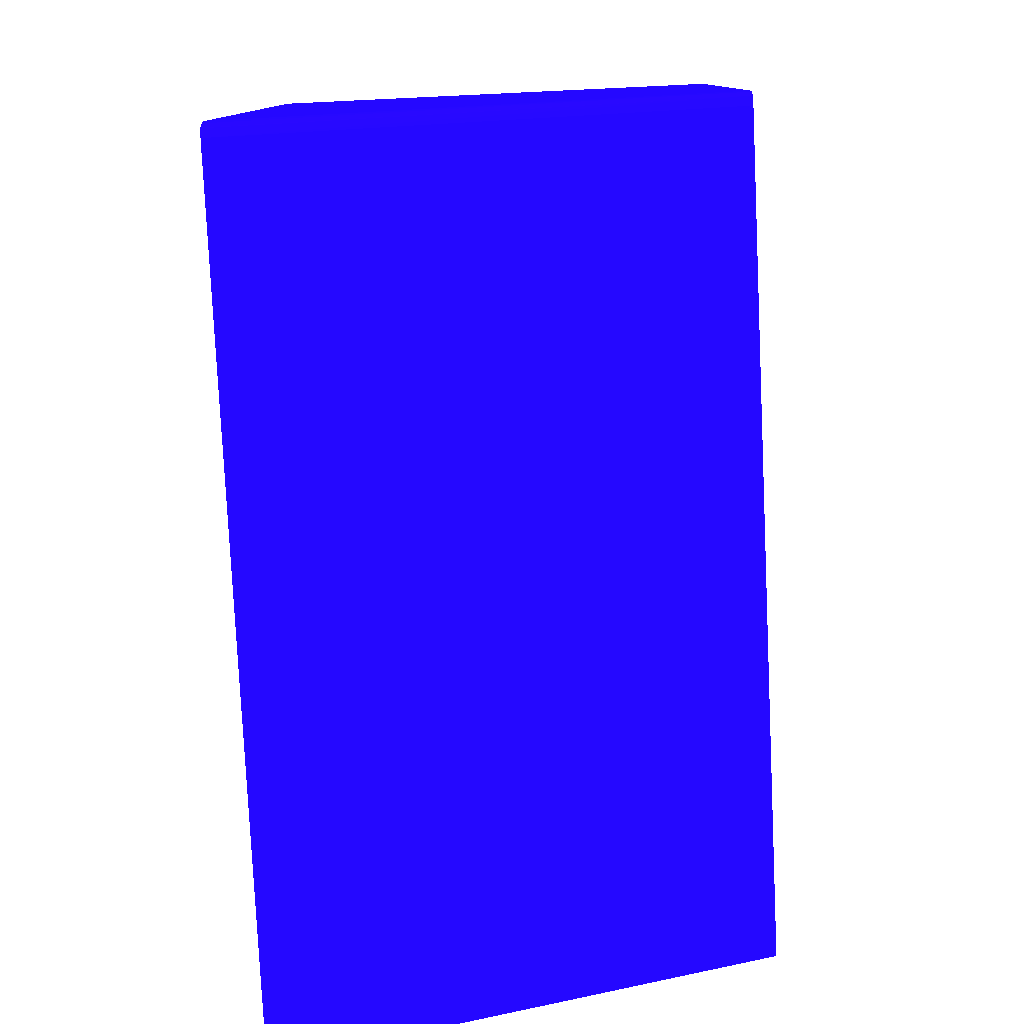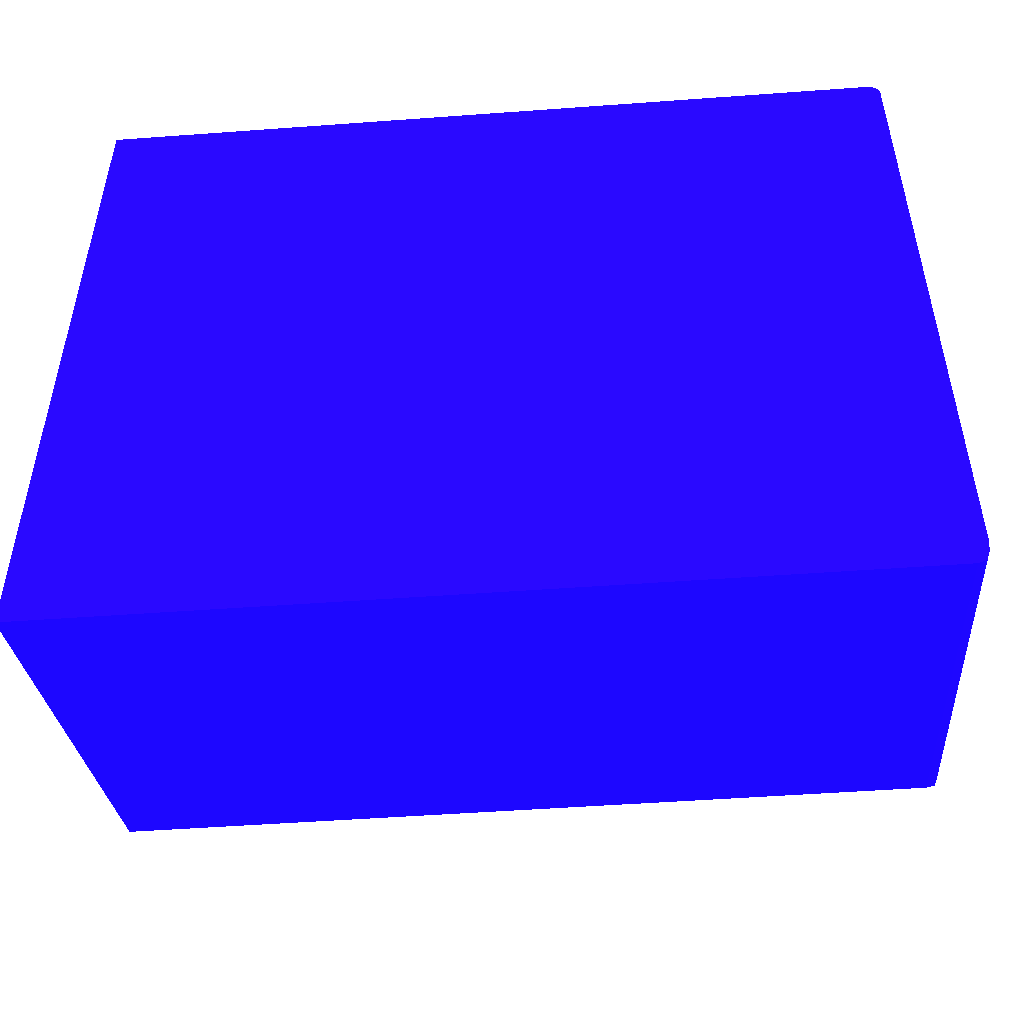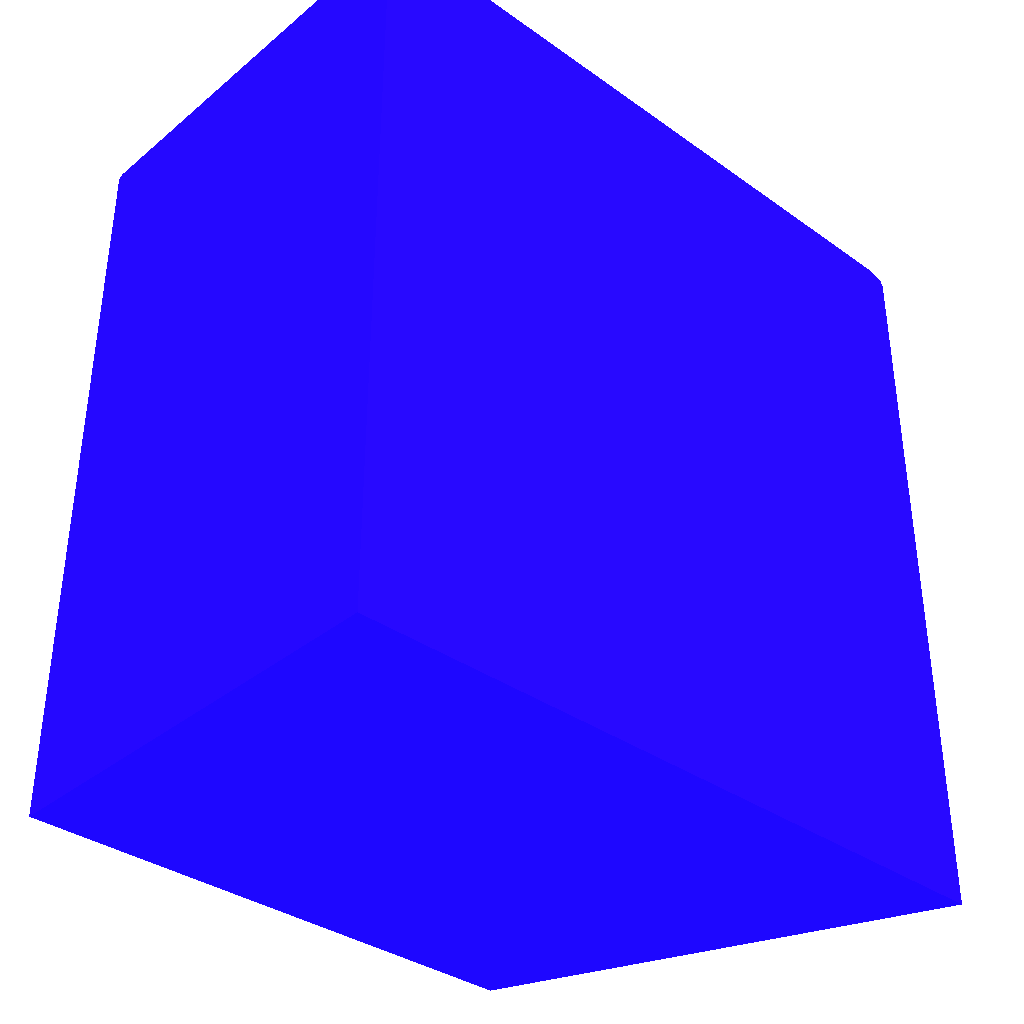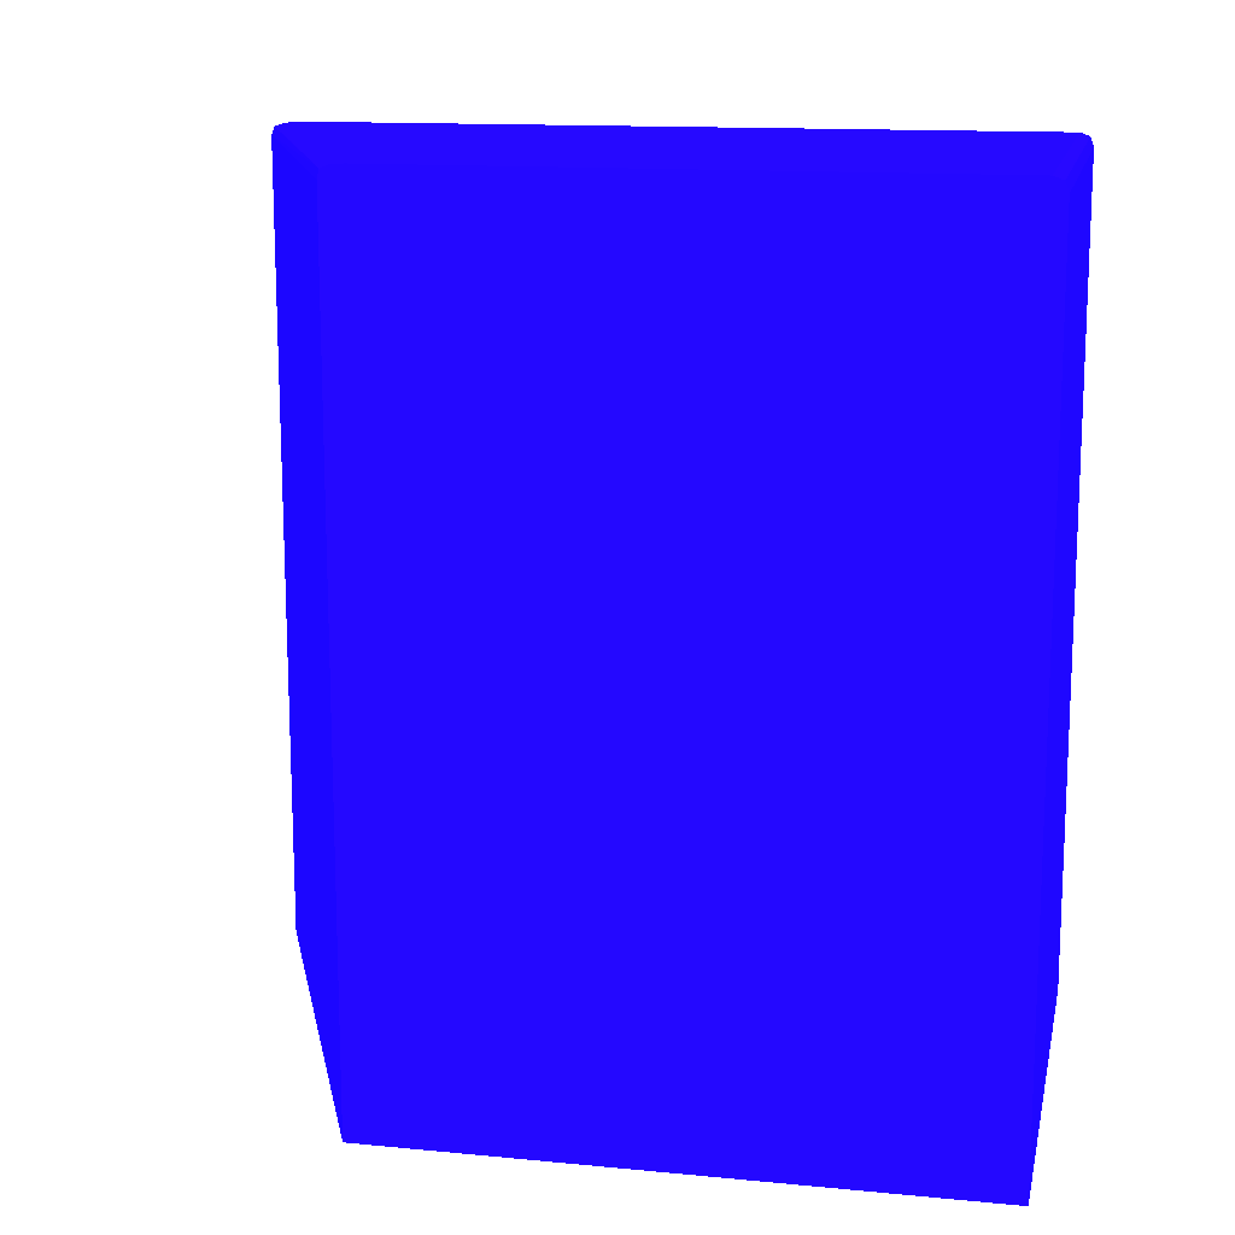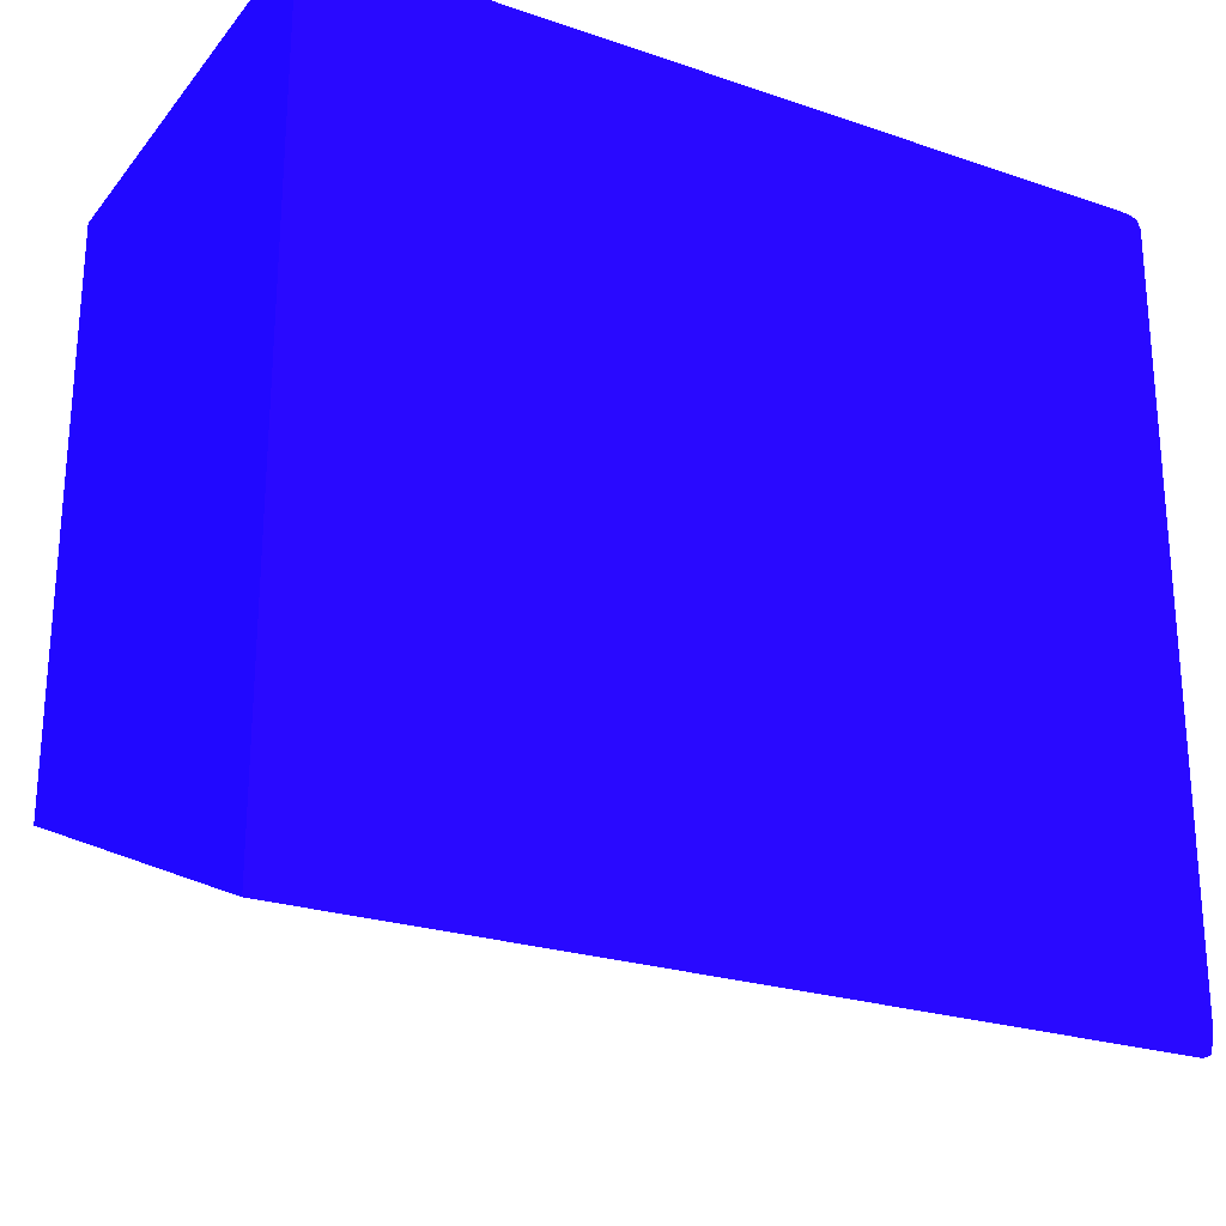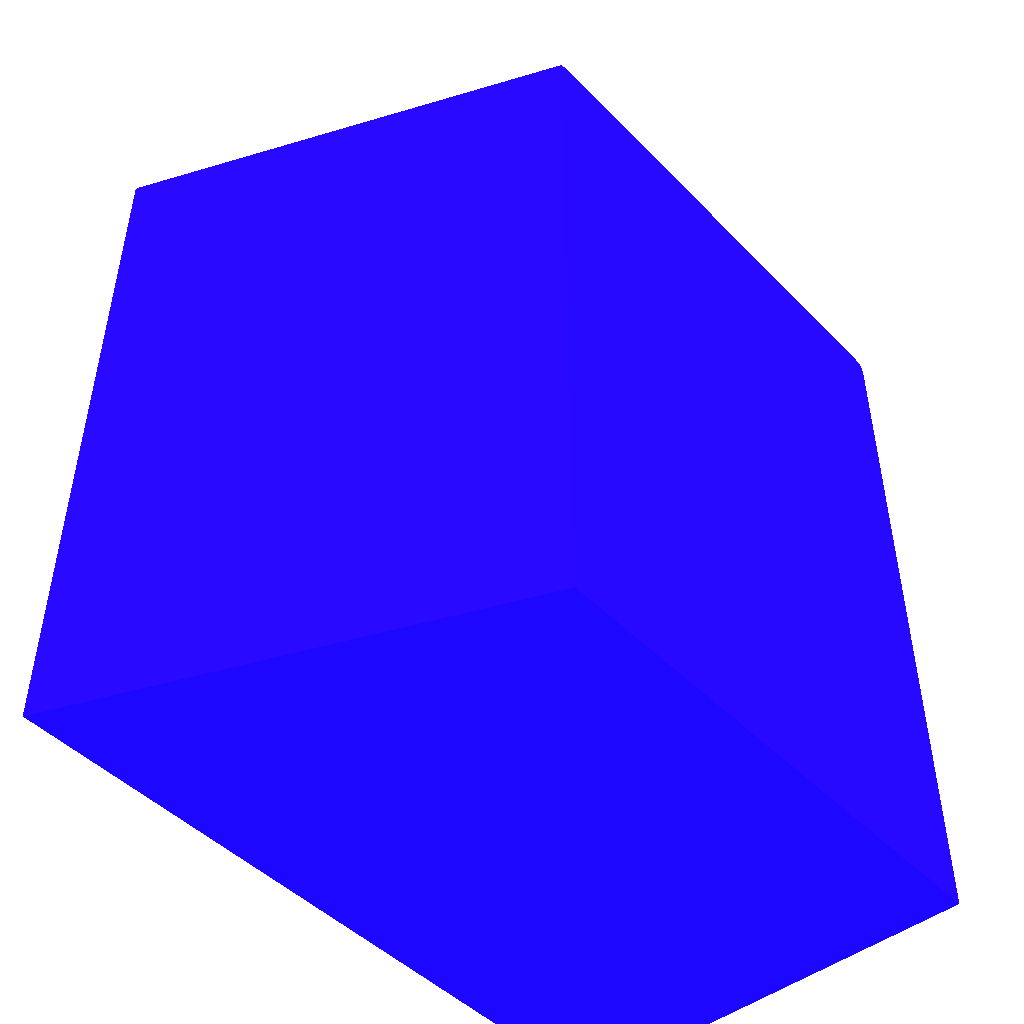
<metadata>
{"format":"obj","ext":"obj","renderer":"f3d","projection":"perspective","resolution":1024,"background":"white","views":[{"elev":-79.0,"azim":-177.3,"up":"+Z"},{"elev":-50.4,"azim":94.6,"up":"+Z"},{"elev":-35.6,"azim":47.0,"up":"+Y"},{"elev":14.1,"azim":-78.1,"up":"+Y"},{"elev":-24.3,"azim":60.7,"up":"+Z"},{"elev":-47.0,"azim":-138.7,"up":"+Y"}]}
</metadata>
<code>
v 0.01536 0.0398 0.04022 0.08627 0.01961 0.8314
v 0.01536 0.04008 0.04012 0.08627 0.01961 0.8314
v 6.42e-06 0.03996 0.04016 0.08627 0.01961 0.8314
v 6.42e-06 0.0398 0.04022 0.08627 0.01961 0.8314
v 0.01536 0.01348 0.04022 0.08627 0.01961 0.8314
v 6.42e-06 0.04011 0.04011 0.08627 0.01961 0.8314
v 0.01536 0.04011 0.04011 0.08627 0.01961 0.8314
v 6.42e-06 0.01348 0.04022 0.08627 0.01961 0.8314
v 0.01536 0.01348 0.01497 0.08627 0.01961 0.8314
v 6.42e-06 0.04022 0.0398 0.08627 0.01961 0.8314
v 0.01536 0.04022 0.0398 0.08627 0.01961 0.8314
v 6.42e-06 0.01348 0.02146 0.08627 0.01961 0.8314
v 0.01536 0.0394 0.01497 0.08627 0.01961 0.8314
v 6.42e-06 0.04022 0.0222 0.08627 0.01961 0.8314
v 0.01536 0.04022 0.01584 0.08627 0.01961 0.8314
v 6.42e-06 0.0398 0.02146 0.08627 0.01961 0.8314
v 0.01536 0.0398 0.01498 0.08627 0.01961 0.8314
v 6.42e-06 0.04021 0.02199 0.08627 0.01961 0.8314
v 0.01536 0.04017 0.01544 0.08627 0.01961 0.8314
v 6.42e-06 0.04019 0.0218 0.08627 0.01961 0.8314
v 6.42e-06 0.04008 0.02153 0.08627 0.01961 0.8314
v 0.01536 0.04005 0.01508 0.08627 0.01961 0.8314
v 0.01536 0.04007 0.0151 0.08627 0.01961 0.8314
f 1 2 3
f 1 3 4
f 1 4 8
f 1 8 5
f 1 5 9
f 1 9 13
f 1 13 17
f 1 17 22
f 1 22 23
f 1 23 19
f 1 19 15
f 1 15 11
f 1 11 7
f 1 7 2
f 2 6 3
f 2 7 6
f 3 6 10
f 3 10 14
f 3 14 18
f 3 18 20
f 3 20 21
f 3 21 16
f 3 16 12
f 3 12 8
f 3 8 4
f 5 8 12
f 5 12 9
f 6 7 11
f 6 11 10
f 9 12 16
f 9 16 13
f 10 11 15
f 10 15 14
f 13 16 17
f 14 15 18
f 15 19 20
f 15 20 18
f 16 21 17
f 17 21 22
f 19 23 20
f 20 23 21
f 21 23 22

</code>
